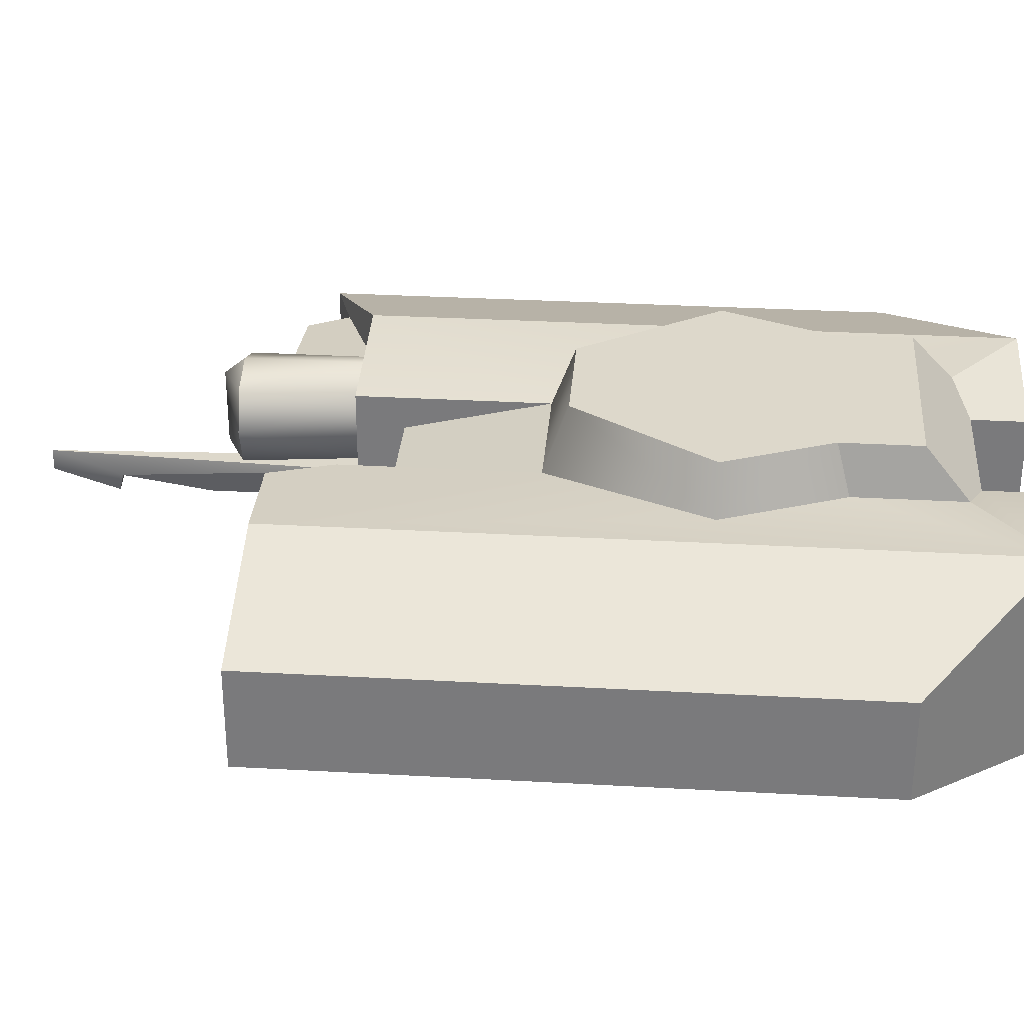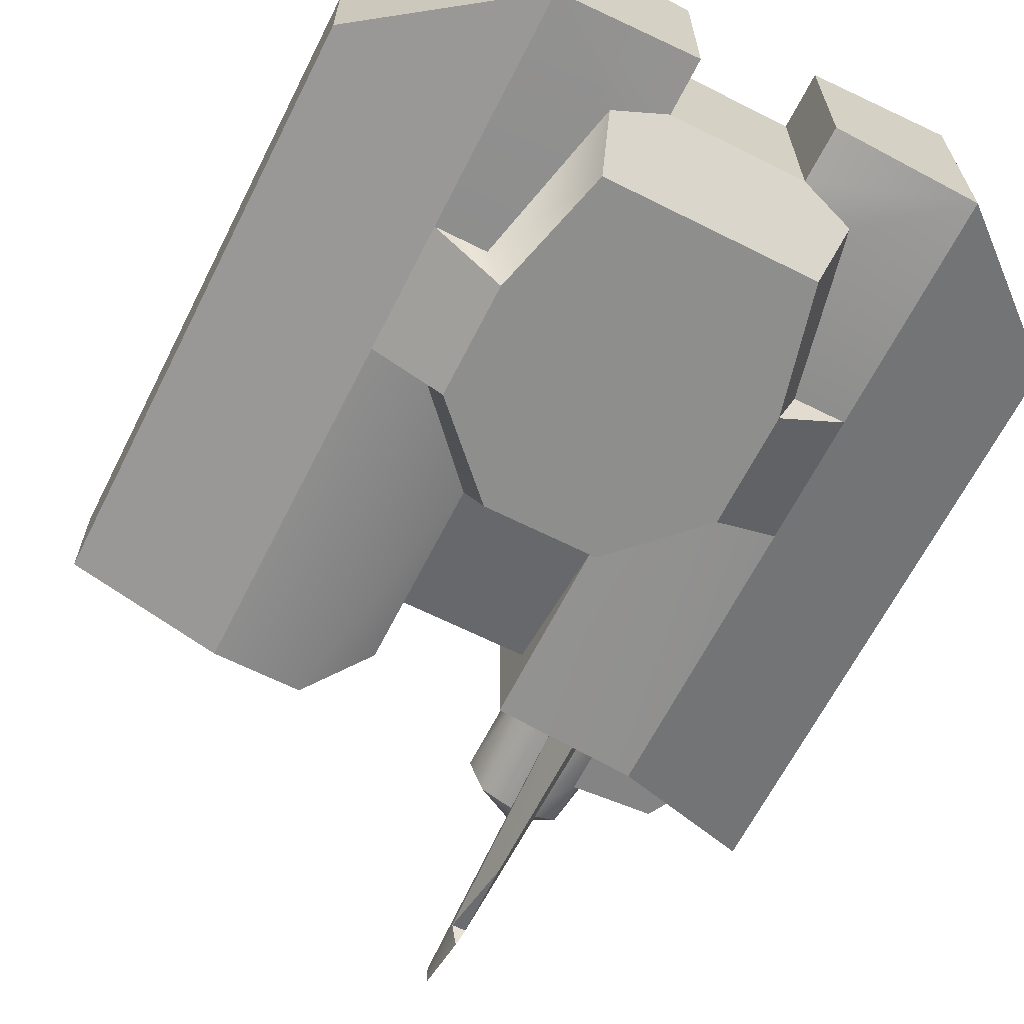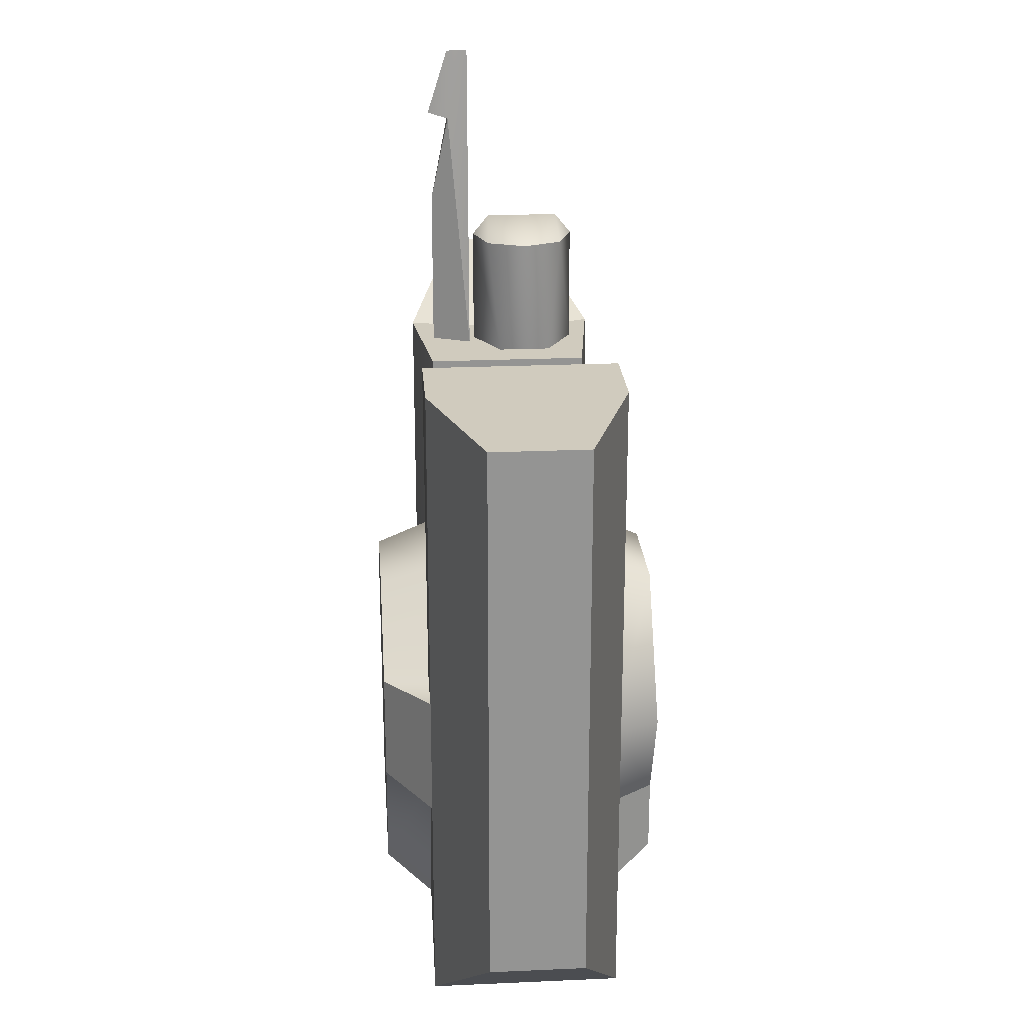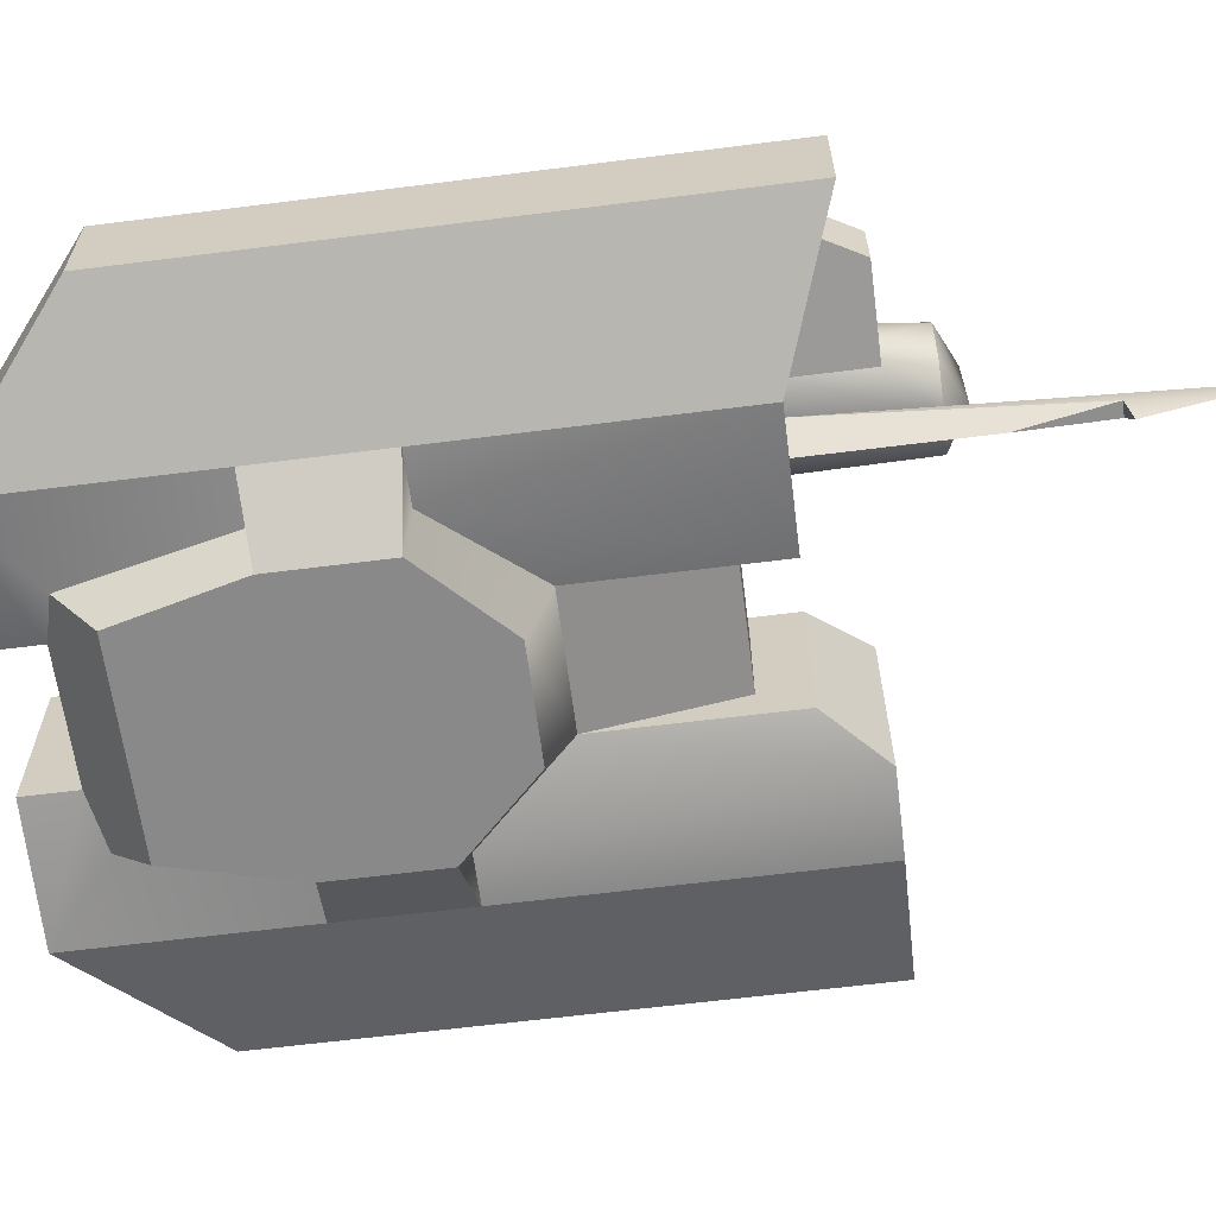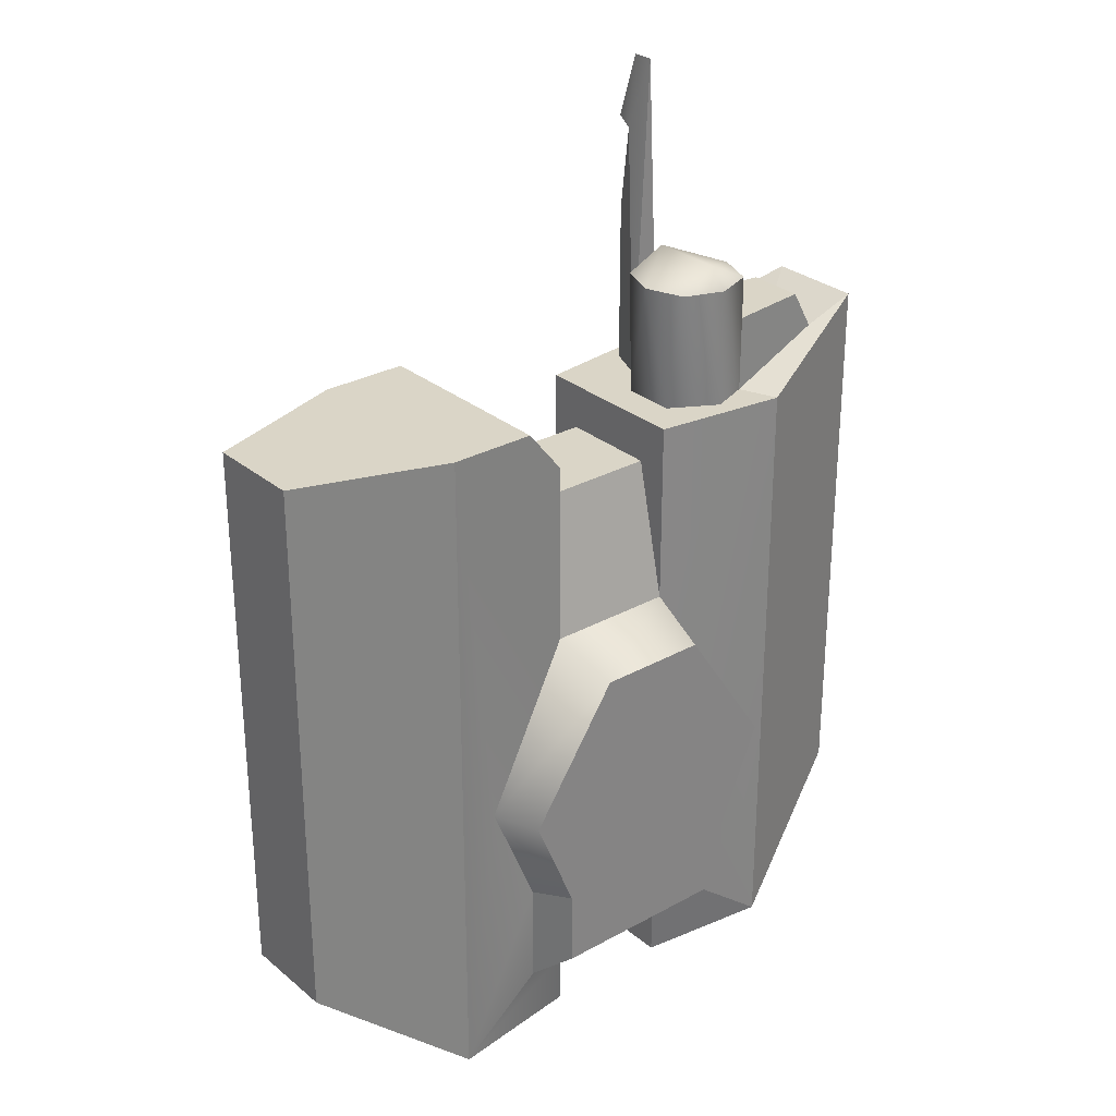
<metadata>
{"format":"obj","ext":"obj","renderer":"f3d","projection":"perspective","resolution":1024,"background":"white","views":[{"elev":31.2,"azim":94.6,"up":"+Y"},{"elev":-64.8,"azim":153.2,"up":"+Y"},{"elev":23.3,"azim":85.7,"up":"+Z"},{"elev":-63.1,"azim":-82.7,"up":"+Y"},{"elev":29.0,"azim":140.5,"up":"+Z"}]}
</metadata>
<code>
g Hgn_GunTurret_front
v -4.42 -2.921 -1.831
v -3.927 -4.294 -1.627
v -5.894 -2.921 -1.831
v -5.894 -2.921 1.831
v -3.927 -4.294 1.627
v -4.42 -2.921 1.831
v 1.907 1.458 8.722
v 1.907 2.408 4.603
v -1.907 2.408 4.603
v -1.907 1.458 8.722
v -1.907 -2.408 4.603
v 1.907 -2.408 4.603
v 1.907 -1.458 8.722
v -1.907 -1.458 8.722
v 5.894 -2.921 -1.831
v 3.927 -4.294 -1.627
v 4.42 -2.921 -1.831
v 4.42 -2.921 1.831
v 3.927 -4.294 1.627
v 5.894 -2.921 1.831
v -5.894 -2.921 -1.831
v -10.24 -1.432 -4.922
v -5.894 -2.921 -8.462
v -4.279 2.211 10.08
v -5.437 1.788 10.08
v -4.279 2.211 13.61
v -5.437 1.788 12.35
v -5.437 1.788 13.61
v -2.909 1.421 10.08
v -4.279 2.211 10.08
v -3.121 1.788 13.61
v -4.279 2.211 13.61
v -2.909 -0.1612 10.08
v -2.697 0.6296 13.61
v -3.121 -0.5283 13.61
v -4.279 -0.9521 10.08
v -2.909 -0.1612 10.08
v -4.279 -0.9521 13.61
v -3.121 -0.5283 13.61
v -8.541 1.478 11.18
v -8.541 -0.2183 11.18
v -7.892 1.478 12.35
v -7.892 -0.2183 12.35
v -5.437 1.788 13.61
v -5.861 0.6296 13.61
v -4.279 1.726 14.22
v -4.279 2.211 13.61
v -3.121 1.788 13.61
v -2.697 0.6296 13.61
v -4.279 -0.4662 14.22
v -3.121 -0.5283 13.61
v -4.279 -0.9521 13.61
v -5.437 -0.5283 13.61
v -5.861 1.053 12.35
v -5.861 0.6296 13.61
v -5.437 1.788 12.35
v -5.437 1.788 13.61
v -5.861 0.2058 12.35
v -5.861 0.6296 13.61
v -5.861 1.053 12.35
v -5.437 -0.5283 12.35
v -5.437 -0.5283 13.61
v -5.861 0.2058 12.35
v -4.279 -0.9521 10.08
v -4.279 -0.9521 13.61
v -5.437 -0.5283 10.08
v -5.437 -0.5283 12.35
v -5.437 -0.5283 13.61
v -8.541 -0.2183 11.18
v -5.437 -0.5283 10.08
v -5.437 -0.5283 12.35
v -7.892 -0.2183 12.35
v -7.892 1.478 12.35
v -5.437 1.788 12.35
v -5.437 1.788 10.08
v -8.541 1.478 11.18
v -5.437 -0.5283 12.35
v -5.861 0.2058 12.35
v -7.892 -0.2183 12.35
v -5.861 1.053 12.35
v -7.892 1.478 12.35
v -2.909 -0.1612 10.08
v -2.909 1.421 10.08
v -2.697 0.6296 13.61
v -3.121 1.788 13.61
v -3.383 2.921 -6.448
v -3.383 2.921 -3.383
v -3.006 4.294 -5.24
v -3.006 4.294 -3.006
v -4.42 -2.921 -1.831
v -3.383 -2.921 -6.448
v -3.006 -4.294 -5.24
v -3.927 -4.294 -1.627
v -3.383 2.921 -3.383
v -4.784 2.921 0
v -4.251 4.294 0
v -3.006 4.294 -3.006
v -4.784 2.921 0
v -1.907 2.408 4.603
v -1.627 4.294 3.927
v -4.251 4.294 0
v 1.907 -2.408 4.603
v -1.907 -2.408 4.603
v -1.627 -4.294 3.927
v 1.627 -4.294 3.927
v -4.42 -2.921 1.831
v -3.927 -4.294 1.627
v -1.627 -4.294 3.927
v -1.907 -2.408 4.603
v -1.907 2.408 4.603
v -4.784 2.921 0
v -5.894 2.921 10.08
v -1.907 2.408 10.08
v -1.907 2.408 -6.899
v -1.907 -2.408 -6.899
v -1.907 2.408 -8.462
v -1.907 -2.408 -8.462
v -10.24 -1.432 -4.922
v -10.24 -1.432 11.72
v -10.24 1.434 -4.922
v -10.24 1.434 11.72
v -5.894 -2.921 -8.462
v -1.907 -2.408 -8.462
v -1.907 -2.408 -6.899
v -3.383 -2.921 -6.448
v -5.894 2.921 -8.462
v -3.374 2.921 -6.448
v -1.907 2.408 -6.899
v -1.907 2.408 -8.462
v -3.006 -4.294 -5.24
v -3.383 -2.921 -6.448
v -1.907 -2.408 -6.899
v 1.907 2.408 -6.899
v -1.907 2.408 -6.899
v -3.006 4.294 -5.24
v 3.006 4.294 -5.24
v -3.006 4.294 -3.006
v -4.251 4.294 0
v -1.627 4.294 3.927
v -5.894 -2.921 1.831
v -5.894 -2.921 -1.831
v -3.927 -4.294 -1.627
v -3.927 -4.294 1.627
v 3.383 2.921 -6.448
v 3.006 4.294 -5.24
v 3.383 2.921 -3.383
v 3.006 4.294 -3.006
v 3.006 -4.294 -5.24
v 3.383 -2.921 -6.448
v 4.42 -2.921 -1.831
v 3.927 -4.294 -1.627
v 3.006 4.294 -3.006
v 4.251 4.294 0
v 4.784 2.921 0
v 3.383 2.921 -3.383
v -1.907 2.408 4.603
v 1.907 2.408 4.603
v 1.627 4.294 3.927
v -1.627 4.294 3.927
v 1.627 4.294 3.927
v 1.907 2.408 4.603
v 4.784 2.921 0
v 4.251 4.294 0
v 1.907 -2.408 4.603
v 1.627 -4.294 3.927
v 3.927 -4.294 1.627
v 4.42 -2.921 1.831
v -1.907 -1.458 8.722
v 1.907 -1.458 8.722
v 1.907 1.458 8.722
v -1.907 1.458 8.722
v 1.907 2.408 -6.899
v 1.907 2.408 -8.462
v 1.907 -2.408 -6.899
v 1.907 -2.408 -8.462
v 10.24 1.434 11.72
v 10.24 -1.432 11.72
v 10.24 -1.432 -4.922
v 10.24 1.434 -4.922
v 5.894 -2.921 1.831
v 10.24 -1.432 11.72
v 5.894 -2.921 11.72
v 10.24 1.434 -4.922
v 5.894 2.921 -8.462
v 5.894 2.921 11.72
v 10.24 1.434 11.72
v 5.894 -2.921 11.72
v 10.24 -1.432 11.72
v 5.894 2.921 11.72
v 10.24 1.434 11.72
v 5.894 2.921 -8.462
v 1.907 2.408 -8.462
v 1.907 2.408 -6.899
v 3.374 2.921 -6.448
v 3.383 2.921 -6.448
v 1.907 1.458 8.722
v 1.907 2.408 10.08
v 1.907 2.408 4.603
v 5.894 -2.921 -1.831
v 4.42 -2.921 -1.831
v 3.383 -2.921 -6.448
v -1.907 2.408 -6.899
v 1.907 2.408 -6.899
v 1.907 -2.408 -6.899
v -1.907 -2.408 -6.899
v 3.383 2.921 -6.448
v 3.374 2.921 -6.448
v 3.374 -2.921 11.72
v 4.42 -2.921 1.831
v 5.894 -2.921 1.831
v 5.894 -2.921 11.72
v 5.894 -2.921 -1.831
v 5.894 -2.921 1.831
v 3.927 -4.294 1.627
v 3.927 -4.294 -1.627
v -5.894 2.921 -8.462
v -5.894 -2.921 -8.462
v -10.24 1.434 -4.922
v -10.24 -1.432 -4.922
v 5.894 -2.921 -8.462
v 5.894 2.921 -8.462
v 10.24 -1.432 -4.922
v 10.24 1.434 -4.922
v 3.374 -2.921 11.72
v 3.374 2.921 11.72
v 1.907 -2.408 10.08
v 1.907 2.408 10.08
v 3.374 -2.921 11.72
v 3.374 2.921 11.72
v -1.907 -2.408 10.08
v -5.894 -2.921 10.08
v -4.42 -2.921 1.831
v -1.907 -2.408 4.603
v -5.894 -2.921 1.831
v -1.907 2.408 10.08
v -1.907 1.458 8.722
v -1.907 2.408 4.603
v -1.907 -1.458 8.722
v -1.907 -2.408 10.08
v -1.907 -2.408 4.603
v 1.907 -2.408 10.08
v 1.907 -1.458 8.722
v 1.907 -2.408 4.603
v -1.907 -2.408 10.08
v -1.907 -1.458 8.722
v -1.907 2.408 10.08
v -1.907 1.458 8.722
v -4.746 -1.116 10.08
v -4.275 -1.116 19.56
v -3.804 -1.116 10.08
v -4.275 -2.283 14.86
v -4.746 -1.116 10.08
v -4.275 -2.283 10.08
v -4.486 -1.746 17.45
v -4.275 -2.363 17.62
v -4.275 -1.749 19.56
v -4.064 -1.746 17.45
v -4.275 -1.749 19.56
v -4.275 -2.363 17.62
v -4.275 -1.116 19.56
v -3.804 -1.116 10.08
v -4.275 -1.116 19.56
v -4.064 -1.746 17.45
v -4.275 -2.363 17.62
v -4.486 -1.746 17.45
v -4.064 -1.746 17.45
v -4.486 -1.746 17.45
v -4.275 -2.283 14.86
v -5.437 1.788 10.08
v -5.894 2.921 10.08
v -10.24 1.434 11.72
v -8.541 1.478 11.18
v -5.894 2.921 10.08
v -5.437 1.788 10.08
v -4.279 2.211 10.08
v -1.907 2.408 10.08
v -1.907 -2.408 10.08
v -2.909 -0.1612 10.08
v -2.909 1.421 10.08
v -5.894 -2.921 10.08
v -5.437 -0.5283 10.08
v -8.541 -0.2183 11.18
v -10.24 -1.432 11.72
v -4.746 -1.116 10.08
v -5.894 -2.921 10.08
v -4.275 -2.283 10.08
v -3.804 -1.116 10.08
v -4.279 -0.9521 10.08
v -5.437 -0.5283 10.08
v -3.374 2.921 -6.448
v -5.894 2.921 -8.462
v -3.383 2.921 -6.448
v -3.383 2.921 -3.383
v 5.894 2.921 11.72
v 4.784 2.921 0
v 1.907 2.408 4.603
v 1.907 2.408 10.08
v 3.374 2.921 11.72
v 3.383 2.921 -3.383
v -3.383 2.921 -6.448
v -3.374 2.921 -6.448
v 3.006 4.294 -3.006
v 1.627 4.294 3.927
v 4.251 4.294 0
v -5.894 -2.921 -1.831
v -4.42 -2.921 -1.831
v 5.894 -2.921 -8.462
v 1.907 -2.408 -6.899
v 1.907 -2.408 -8.462
v -10.24 -1.432 11.72
v -5.894 -2.921 1.831
v -5.894 -2.921 10.08
v 10.24 -1.432 -4.922
v 5.894 -2.921 -1.831
v 5.894 -2.921 -8.462
v 1.907 -2.408 -6.899
v 3.006 -4.294 -5.24
v 3.383 -2.921 -6.448
v -10.24 1.434 11.72
v -5.894 2.921 10.08
v -5.894 2.921 -8.462
v -10.24 1.434 -4.922
v -3.927 -4.294 -1.627
v -3.006 -4.294 -5.24
v 3.006 -4.294 -5.24
v 3.927 -4.294 -1.627
v 3.927 -4.294 1.627
v 1.627 -4.294 3.927
v -1.627 -4.294 3.927
v -3.927 -4.294 1.627
v -5.437 1.788 12.35
v 1.907 -2.408 4.603
v 1.907 -2.408 10.08
v 3.006 4.294 -5.24
v -3.006 4.294 -5.24
v -10.24 -1.432 11.72
v -8.541 -0.2183 11.18
v -8.541 1.478 11.18
v -10.24 1.434 11.72
v -4.064 -1.746 17.45
v -4.275 -2.283 14.86
v -3.804 -1.116 10.08
v -4.746 -1.116 10.08
v -4.486 -1.746 17.45
v -4.746 -1.116 10.08
v -4.275 -2.283 14.86
v -3.804 -1.116 10.08
v -4.275 -2.283 14.86
v -4.275 -2.283 10.08
f 1 2 3
f 4 5 6
f 7 8 9
f 7 9 10
f 11 12 13
f 11 13 14
f 15 16 17
f 18 19 20
f 21 22 23
f 24 25 26
f 25 27 26
f 27 28 26
f 29 30 31
f 30 32 31
f 33 34 35
f 36 37 38
f 37 39 38
f 40 41 42
f 41 43 42
f 44 45 46
f 44 46 47
f 47 46 48
f 48 46 49
f 50 49 46
f 51 50 52
f 52 50 53
f 53 50 45
f 54 55 56
f 55 57 56
f 58 59 60
f 61 62 63
f 62 59 63
f 64 65 66
f 66 65 67
f 65 68 67
f 69 70 71
f 69 71 72
f 73 74 75
f 73 75 76
f 77 78 79
f 79 78 80
f 79 80 81
f 82 83 84
f 83 85 84
f 86 87 88
f 87 89 88
f 90 91 92
f 90 92 93
f 94 95 96
f 94 96 97
f 98 99 100
f 98 100 101
f 102 103 104
f 102 104 105
f 106 107 108
f 106 108 109
f 110 111 112
f 110 112 113
f 114 115 116
f 115 117 116
f 118 119 120
f 119 121 120
f 122 123 124
f 122 124 125
f 126 127 128
f 126 128 129
f 130 131 132
f 133 134 135
f 133 135 136
f 137 138 139
f 140 141 142
f 140 142 143
f 144 145 146
f 146 145 147
f 148 149 150
f 148 150 151
f 152 153 154
f 152 154 155
f 156 157 158
f 156 158 159
f 160 161 162
f 160 162 163
f 164 165 166
f 164 166 167
f 168 169 170
f 168 170 171
f 172 173 174
f 173 175 174
f 176 177 178
f 176 178 179
f 180 181 182
f 183 184 185
f 183 185 186
f 187 188 189
f 188 190 189
f 191 192 193
f 191 193 194
f 191 194 195
f 196 197 198
f 199 200 201
f 202 203 204
f 202 204 205
f 206 207 136
f 207 133 136
f 208 209 210
f 208 210 211
f 212 213 214
f 212 214 215
f 216 217 218
f 219 218 217
f 220 221 222
f 223 222 221
f 224 225 226
f 225 227 226
f 187 189 228
f 189 229 228
f 230 231 232
f 230 232 233
f 234 232 231
f 235 236 237
f 238 239 240
f 241 197 242
f 196 242 197
f 241 242 243
f 244 245 246
f 245 247 246
f 248 249 250
f 251 252 253
f 254 255 256
f 257 258 259
f 257 260 258
f 257 261 260
f 256 262 254
f 263 264 265
f 266 267 268
f 269 270 271
f 269 271 272
f 273 274 275
f 276 273 275
f 277 276 278
f 276 279 278
f 280 281 282
f 280 282 283
f 284 285 286
f 287 288 284
f 286 285 277
f 287 286 277
f 288 287 278
f 278 287 277
f 288 289 284
f 289 285 284
f 290 291 292
f 291 293 292
f 291 111 293
f 112 111 291
f 294 191 295
f 294 295 296
f 294 296 297
f 294 297 298
f 191 299 295
f 299 191 195
f 300 135 301
f 135 134 301
f 302 137 139
f 302 139 303
f 302 303 304
f 122 125 305
f 305 125 306
f 307 201 308
f 307 308 309
f 307 199 201
f 310 22 311
f 311 22 21
f 311 312 310
f 181 180 313
f 314 313 180
f 314 315 313
f 130 132 316
f 130 316 317
f 316 318 317
f 319 320 321
f 319 321 322
f 45 50 46
f 323 324 325
f 323 325 326
f 323 326 327
f 323 327 328
f 323 328 329
f 323 329 330
f 81 80 331
f 332 208 333
f 332 209 208
f 334 335 137
f 334 137 302
f 276 275 279
f 51 49 50
f 336 337 338
f 336 338 339
f 340 341 342
f 262 343 254
f 344 345 346
f 347 348 349
g Hgn_GunTurret_burner
v 5.894 2.921 -8.462
v 5.894 -2.921 -8.462
v 1.907 -2.408 -8.462
v 1.907 2.408 -8.462
v -1.907 -2.408 -8.462
v -5.894 -2.921 -8.462
v -5.894 2.921 -8.462
v -1.907 2.408 -8.462
f 350 351 352
f 350 352 353
f 354 355 356
f 354 356 357

</code>
